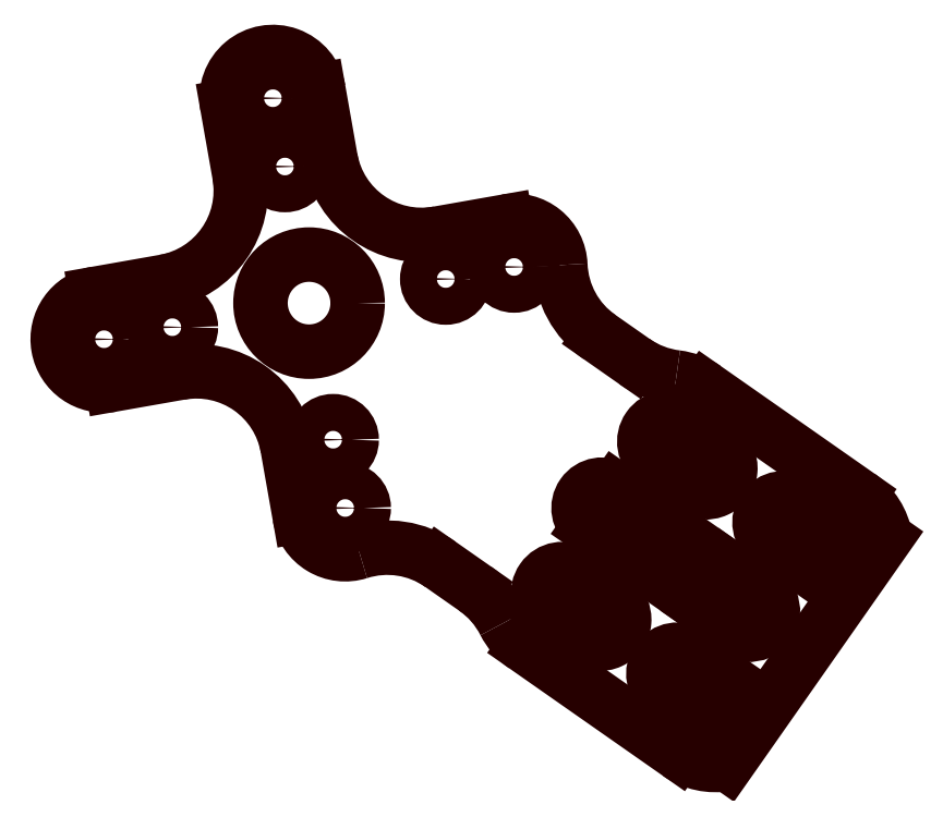
<metadata>
{"format":"dxf","ext":"dxf","renderer":"ezdxf+matplotlib","layout":"modelspace","background":"white","min_lineweight":24,"dpi":150}
</metadata>
<code>
0
SECTION
2
ENTITIES
0
LINE
8
STANDARD
10
-1441
20
-332.4
30
0
11
-1437
21
-335
31
0
0
ARC
8
STANDARD
10
-1443
20
-343.2
30
0
40
10
50
26.93
51
55
0
ARC
8
STANDARD
10
-1427
20
-335.5
30
0
40
7
50
206.9
51
235
0
LINE
8
STANDARD
10
-1431
20
-341.3
30
0
11
-1415
21
-352.8
31
0
0
ARC
8
STANDARD
10
-1411
20
-347.1
30
0
40
7
50
235
51
280.6
0
LINE
8
STANDARD
10
-1410
20
-354
30
0
11
-1392
21
-329.6
31
0
0
ARC
8
STANDARD
10
-1399
20
-330.7
30
0
40
7
50
9.415
51
55
0
LINE
8
STANDARD
10
-1395
20
-325
30
0
11
-1412
21
-313.4
31
0
0
ARC
8
STANDARD
10
-1416
20
-319.1
30
0
40
7
50
55
51
83.07
0
ARC
8
STANDARD
10
-1414
20
-302.3
30
0
40
10
50
235
51
263.1
0
LINE
8
STANDARD
10
-1420
20
-310.4
30
0
11
-1423
21
-307.8
31
0
0
ARC
8
STANDARD
10
-1418
20
-299.6
30
0
40
10
50
182.3
51
235
0
ARC
8
STANDARD
10
-1433
20
-300.2
30
0
40
5
50
2.301
51
100
0
LINE
8
STANDARD
10
-1433
20
-295.3
30
0
11
-1441
21
-296.6
31
0
0
ARC
8
STANDARD
10
-1443
20
-286.8
30
0
40
10
50
190
51
280
0
LINE
8
STANDARD
10
-1452
20
-288.5
30
0
11
-1454
21
-281.1
31
0
0
ARC
8
STANDARD
10
-1459
20
-282
30
0
40
5
50
10
51
190
0
LINE
8
STANDARD
10
-1464
20
-282.9
30
0
11
-1462
21
-290.2
31
0
0
ARC
8
STANDARD
10
-1472
20
-292
30
0
40
10
50
280
51
10
0
LINE
8
STANDARD
10
-1470
20
-301.8
30
0
11
-1478
21
-303.1
31
0
0
ARC
8
STANDARD
10
-1477
20
-308.1
30
0
40
5
50
100
51
280
0
LINE
8
STANDARD
10
-1476
20
-313
30
0
11
-1469
21
-311.7
31
0
0
ARC
8
STANDARD
10
-1467
20
-321.5
30
0
40
10
50
10
51
100
0
LINE
8
STANDARD
10
-1457
20
-319.8
30
0
11
-1456
21
-327.2
31
0
0
ARC
8
STANDARD
10
-1451
20
-326.3
30
0
40
5
50
190
51
287.7
0
ARC
8
STANDARD
10
-1446
20
-340.6
30
0
40
10
50
55
51
107.7
0
CIRCLE
8
STANDARD
10
-1433
20
-300.2
30
0
40
2
0
CIRCLE
8
STANDARD
10
-1451
20
-326.3
30
0
40
2
0
CIRCLE
8
STANDARD
10
-1477
20
-308.1
30
0
40
2
0
CIRCLE
8
STANDARD
10
-1459
20
-282
30
0
40
2
0
ARC
8
STANDARD
10
-1407
20
-337.5
30
0
40
2.525
50
235
51
55
0
LINE
8
STANDARD
10
-1406
20
-335.4
30
0
11
-1410
21
-332.5
31
0
0
LINE
8
STANDARD
10
-1410
20
-332.5
30
0
11
-1422
21
-324.2
31
0
0
ARC
8
STANDARD
10
-1423
20
-326.3
30
0
40
2.525
50
55
51
235
0
LINE
8
STANDARD
10
-1425
20
-328.4
30
0
11
-1413
21
-336.7
31
0
0
LINE
8
STANDARD
10
-1413
20
-336.7
30
0
11
-1409
21
-339.5
31
0
0
LINE
8
STANDARD
10
-1405
20
-330
30
0
11
-1401
21
-332.9
31
0
0
ARC
8
STANDARD
10
-1399
20
-330.7
30
0
40
2.6
50
235
51
55
0
LINE
8
STANDARD
10
-1398
20
-328.6
30
0
11
-1402
21
-325.7
31
0
0
ARC
8
STANDARD
10
-1403
20
-327.9
30
0
40
2.6
50
55
51
235
0
LINE
8
STANDARD
10
-1422
20
-336.3
30
0
11
-1426
21
-333.4
31
0
0
ARC
8
STANDARD
10
-1427
20
-335.5
30
0
40
2.6
50
55
51
235
0
LINE
8
STANDARD
10
-1429
20
-337.6
30
0
11
-1425
21
-340.5
31
0
0
ARC
8
STANDARD
10
-1423
20
-338.4
30
0
40
2.6
50
235
51
55
0
LINE
8
STANDARD
10
-1416
20
-346.4
30
0
11
-1412
21
-349.2
31
0
0
ARC
8
STANDARD
10
-1411
20
-347.1
30
0
40
2.6
50
235
51
55
0
LINE
8
STANDARD
10
-1409
20
-345
30
0
11
-1413
21
-342.1
31
0
0
ARC
8
STANDARD
10
-1415
20
-344.2
30
0
40
2.6
50
55
51
235
0
LINE
8
STANDARD
10
-1410
20
-319.9
30
0
11
-1414
21
-317
31
0
0
ARC
8
STANDARD
10
-1416
20
-319.1
30
0
40
2.6
50
55
51
235
0
LINE
8
STANDARD
10
-1417
20
-321.3
30
0
11
-1413
21
-324.1
31
0
0
ARC
8
STANDARD
10
-1412
20
-322
30
0
40
2.6
50
235
51
55
0
CIRCLE
8
STANDARD
10
-1440
20
-301.5
30
0
40
2
0
CIRCLE
8
STANDARD
10
-1452
20
-318.9
30
0
40
2
0
CIRCLE
8
STANDARD
10
-1469
20
-306.8
30
0
40
2
0
CIRCLE
8
STANDARD
10
-1457
20
-289.4
30
0
40
2
0
CIRCLE
8
STANDARD
10
-1455
20
-304.2
30
0
40
5.25
0
ENDSEC
0
EOF

</code>
